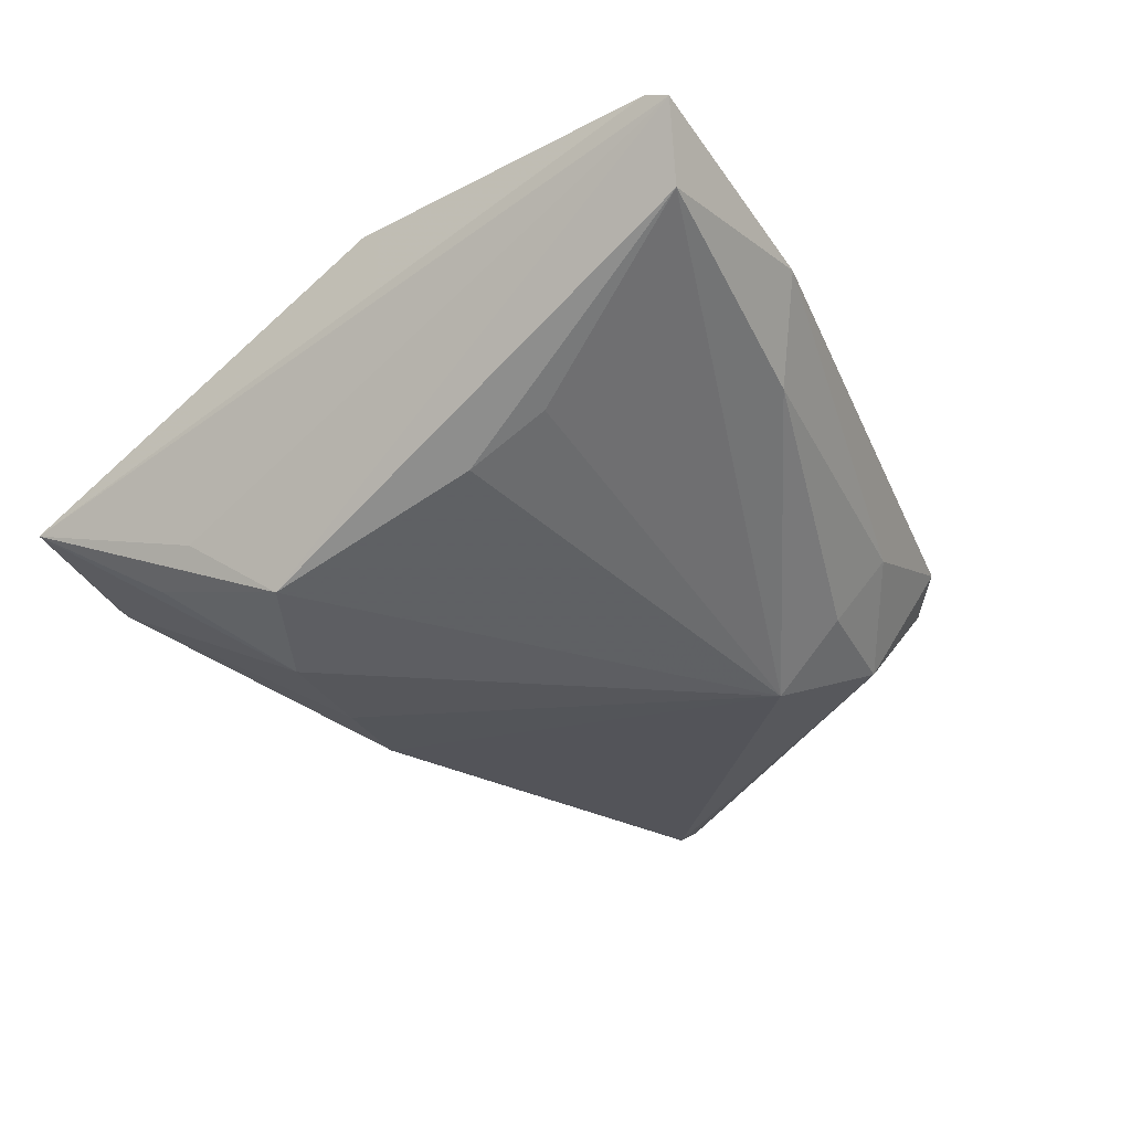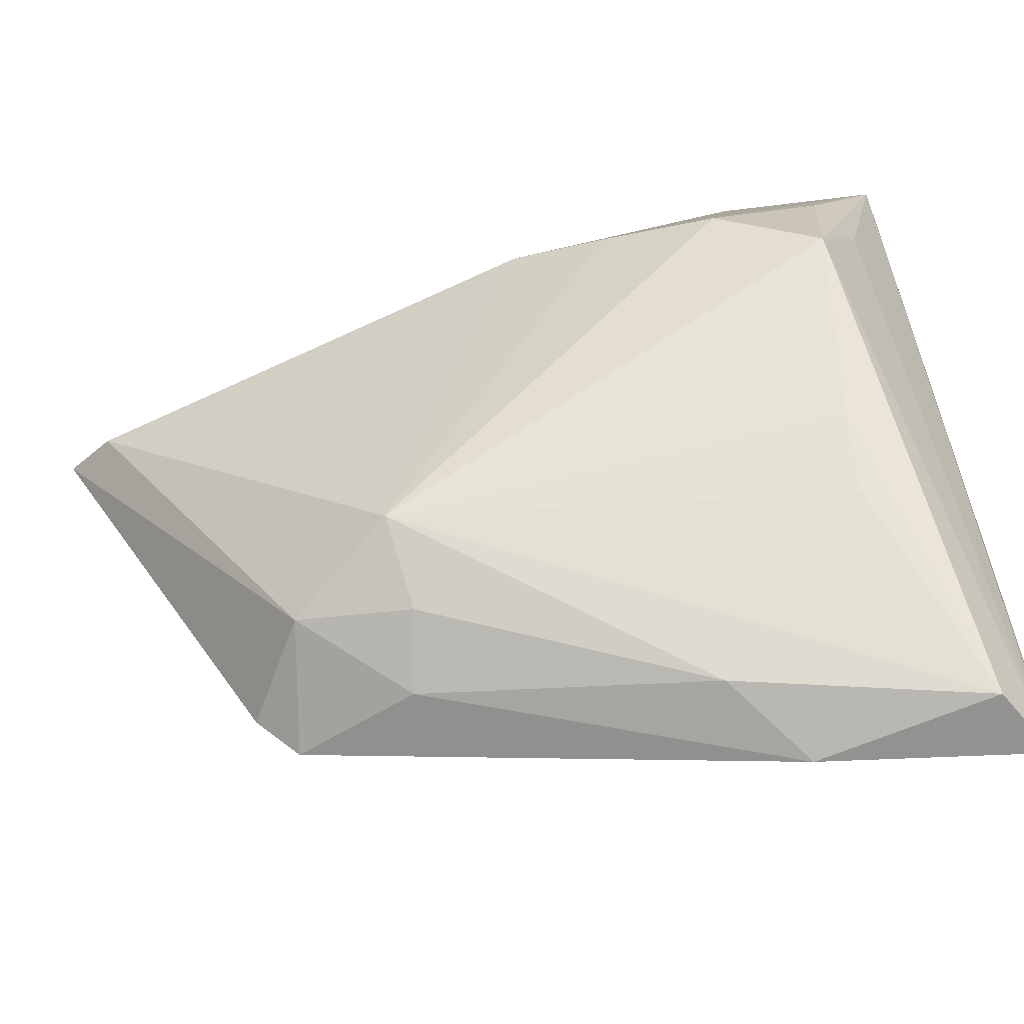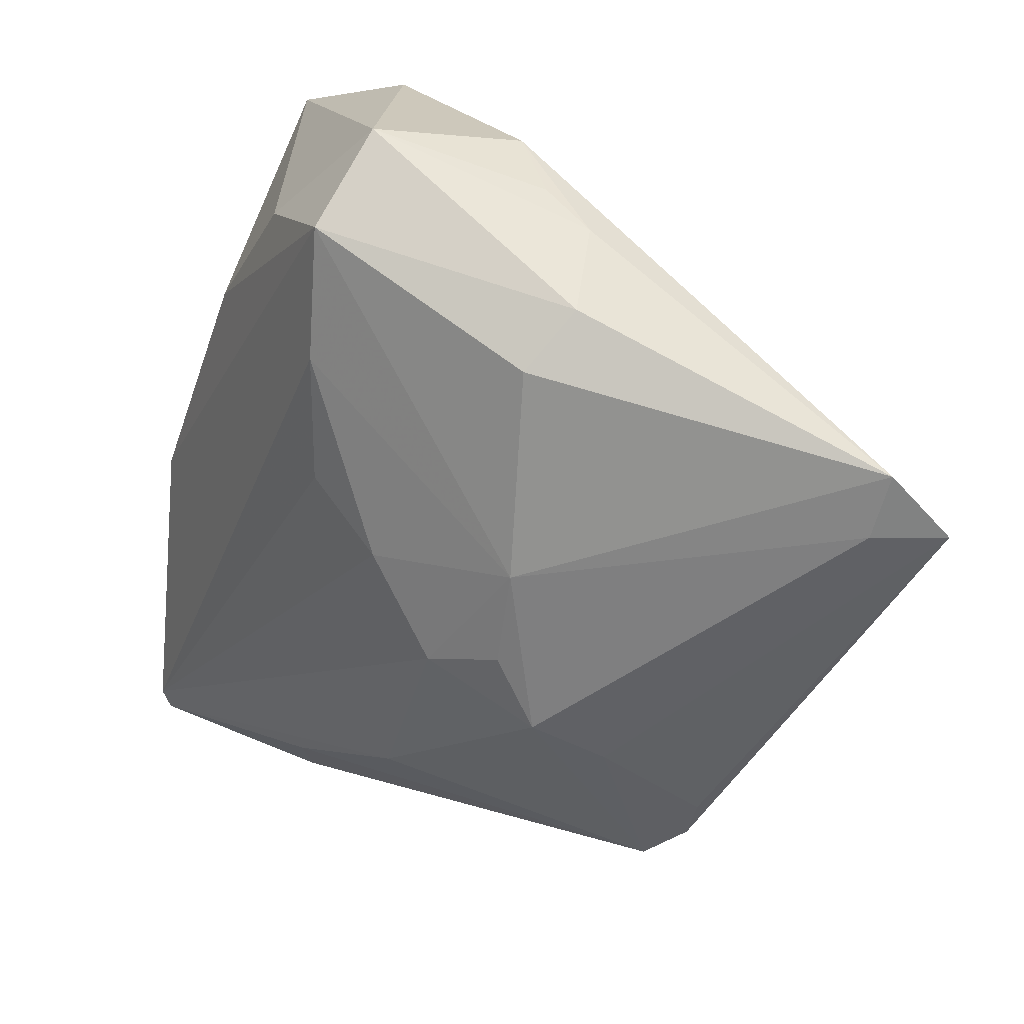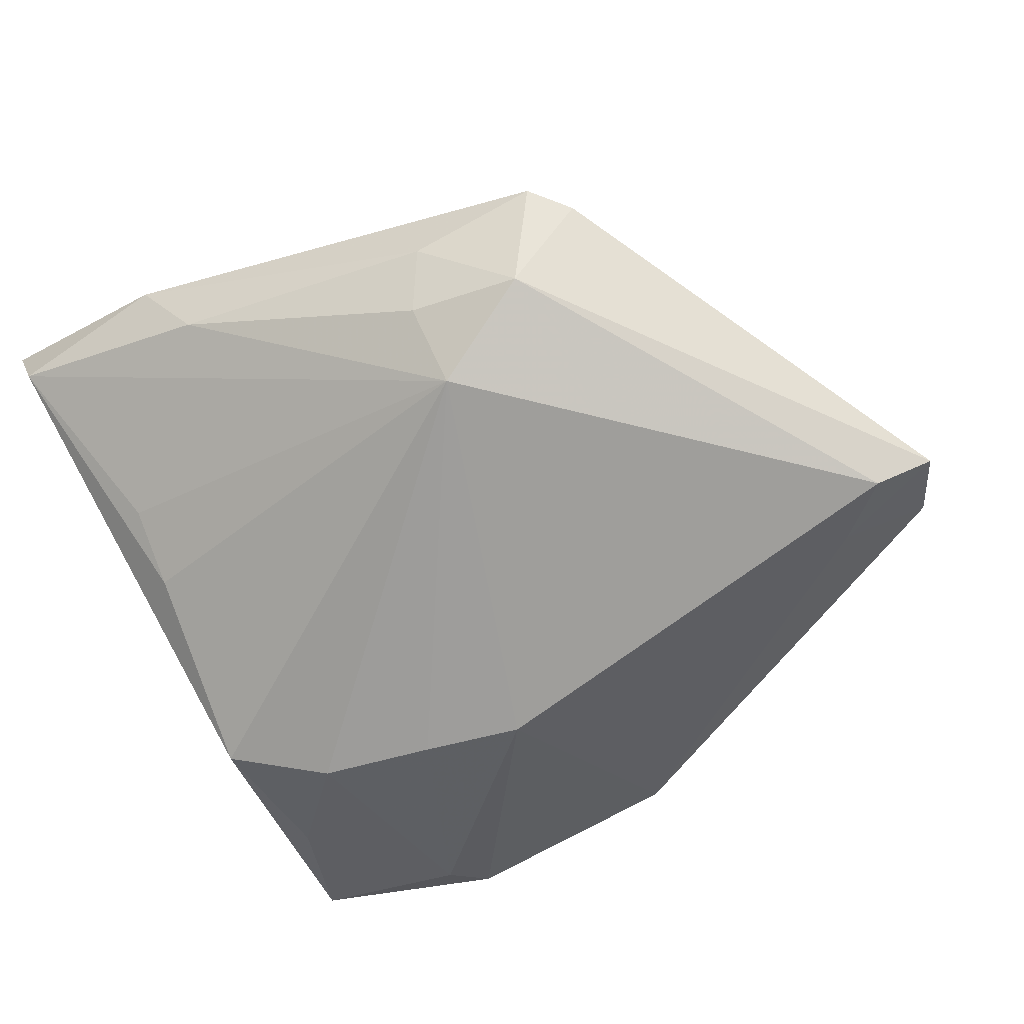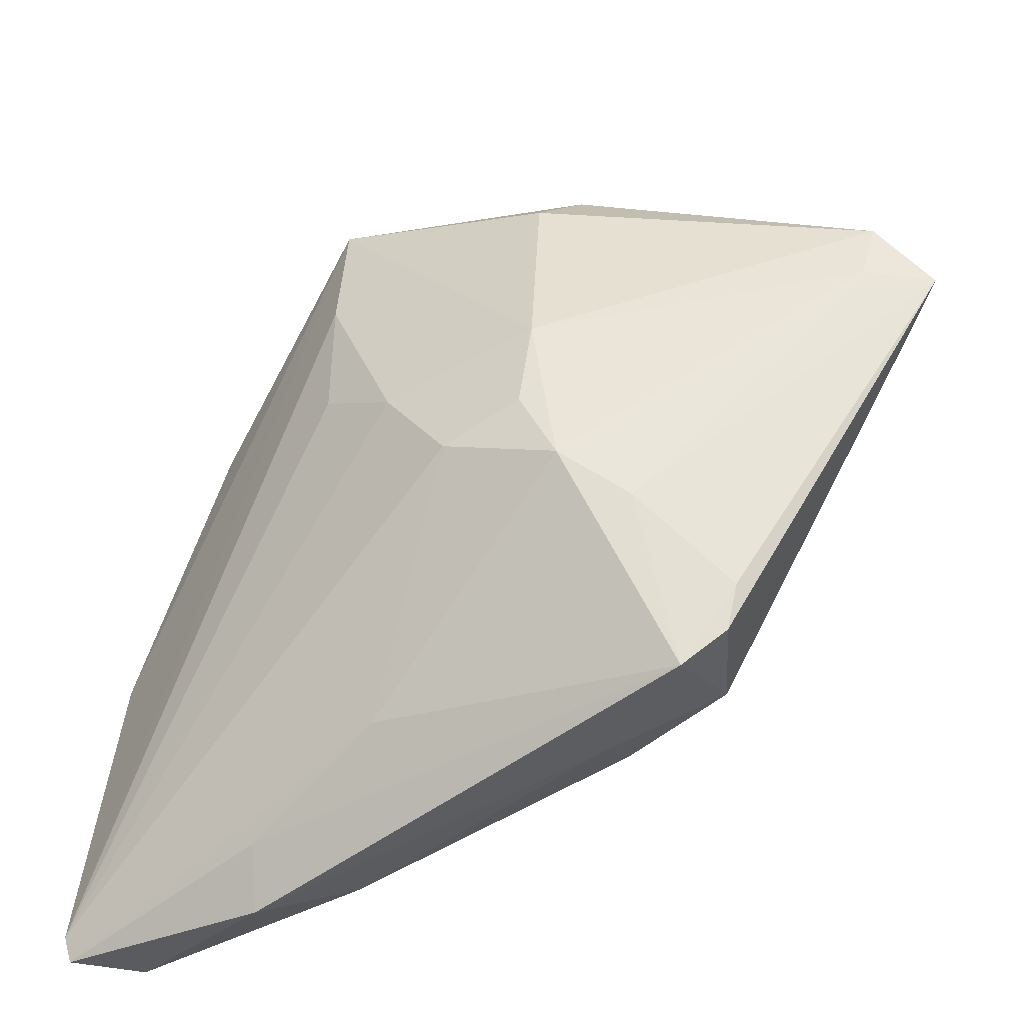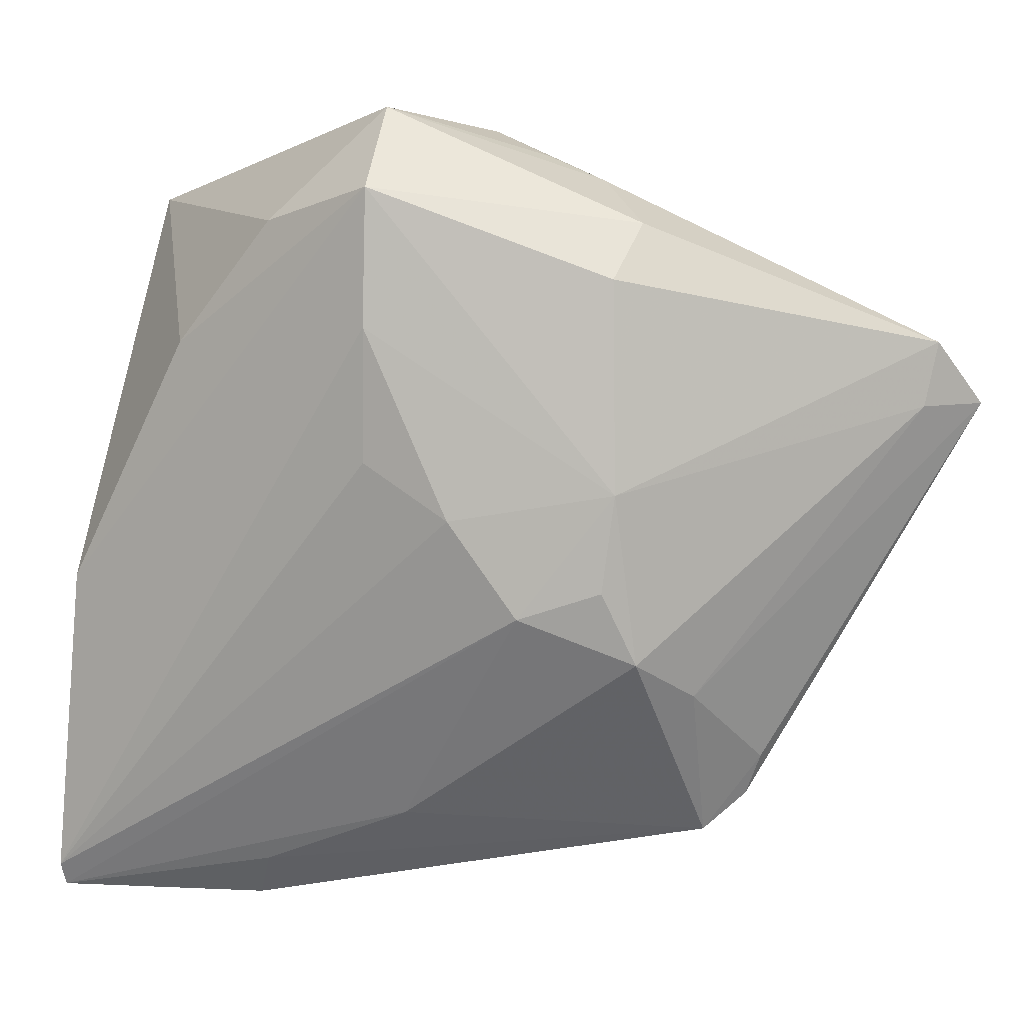
<metadata>
{"format":"obj","ext":"obj","renderer":"f3d","projection":"perspective","resolution":1024,"background":"white","views":[{"elev":-21.4,"azim":-55.3,"up":"+Z"},{"elev":-57.9,"azim":-156.4,"up":"+Y"},{"elev":29.9,"azim":53.6,"up":"+Y"},{"elev":-67.8,"azim":31.3,"up":"+Z"},{"elev":-41.7,"azim":48.0,"up":"+Y"},{"elev":10.7,"azim":25.9,"up":"+Y"}]}
</metadata>
<code>
v -0.02372 0.03608 -0.008649
v -0.01213 0.01287 -0.02165
v 0.01233 0.03924 -0.00208
v -0.0249 0.01856 0.01662
v -0.001208 0.01601 -0.02208
v 0.0009885 0.03662 0.01972
v 0.01792 -0.009002 0.01802
v 0.0145 -0.0255 -0.01919
v 0.001209 0.007283 0.02128
v -0.01338 -0.04265 0.002102
v 0.02637 -0.005987 0.01474
v 0.02585 0.02709 0.01096
v -0.02051 0.04049 -0.006197
v -0.01551 -0.04146 0.01497
v -0.04061 0.03293 -0.005297
v -0.04061 -0.04402 0.02128
v 0.05116 0.01029 -0.02202
v -0.03138 -0.02634 -0.002776
v 0.03758 -0.02753 -0.004836
v -0.001261 0.04476 0.01066
v -0.03808 -0.04583 0.0121
v -0.03231 -0.01806 -0.007364
v 0.001394 0.0219 0.02128
v 0.0294 -0.01408 0.01229
v 0.01424 -0.03301 -0.01204
v 0.01068 0.001451 0.02006
v -0.03932 -0.009458 0.01786
v 0.01727 -0.03733 -0.00519
v 0.02682 -0.03064 -0.01427
v 0.03574 -0.03221 -0.005093
v 0.03339 -0.01863 0.005442
v 0.0187 0.03663 -0.002971
v 0.05399 0.01928 -0.01415
v 0.004658 0.04179 -0.004515
v -0.03505 0.01966 -0.01279
v -0.03554 0.00348 -0.01644
v 0.03186 -0.03611 -0.002019
v 0.04472 0.01566 -0.01931
v -0.03817 0.01322 -0.01005
v 0.0266 0.03263 0.004854
v -0.02481 0.009766 -0.02057
v -0.04056 -0.04675 0.02029
v 0.02746 0.004549 0.01381
v 0.001597 -0.03405 0.01307
v -0.01864 -0.04705 0.01169
v -0.0132 0.03247 0.01622
v 0.05756 0.01209 -0.01943
v 0.053 0.01228 -0.01262
f 41 8 36
f 13 15 20
f 20 15 46
f 42 15 39
f 39 36 42
f 15 36 39
f 35 15 41
f 41 36 35
f 35 36 15
f 42 36 21
f 34 13 20
f 13 34 5
f 23 9 26
f 20 46 6
f 22 36 8
f 22 21 36
f 10 21 8
f 13 5 1
f 41 15 1
f 15 13 1
f 8 5 17
f 16 9 23
f 23 6 16
f 16 26 9
f 42 7 16
f 7 26 16
f 16 15 42
f 11 7 24
f 20 6 40
f 40 32 20
f 12 40 6
f 8 21 18
f 18 22 8
f 21 22 18
f 3 34 20
f 20 32 3
f 3 32 34
f 41 1 2
f 2 1 5
f 2 8 41
f 2 5 8
f 38 5 34
f 38 17 5
f 47 17 38
f 27 16 6
f 15 16 27
f 37 24 44
f 44 7 42
f 44 24 7
f 43 12 6
f 43 7 11
f 43 26 7
f 23 26 43
f 43 6 23
f 11 24 43
f 40 12 33
f 12 43 33
f 32 40 33
f 34 32 33
f 47 38 33
f 33 38 34
f 37 28 29
f 29 30 37
f 47 30 29
f 8 17 29
f 29 17 47
f 31 24 37
f 4 6 46
f 4 27 6
f 4 46 15
f 15 27 4
f 42 21 45
f 45 28 37
f 21 10 45
f 10 28 45
f 47 33 48
f 48 31 47
f 24 31 48
f 48 43 24
f 48 33 43
f 25 28 10
f 25 29 28
f 25 10 8
f 8 29 25
f 37 30 19
f 19 31 37
f 19 30 47
f 47 31 19
f 37 44 14
f 14 45 37
f 14 44 42
f 42 45 14

</code>
